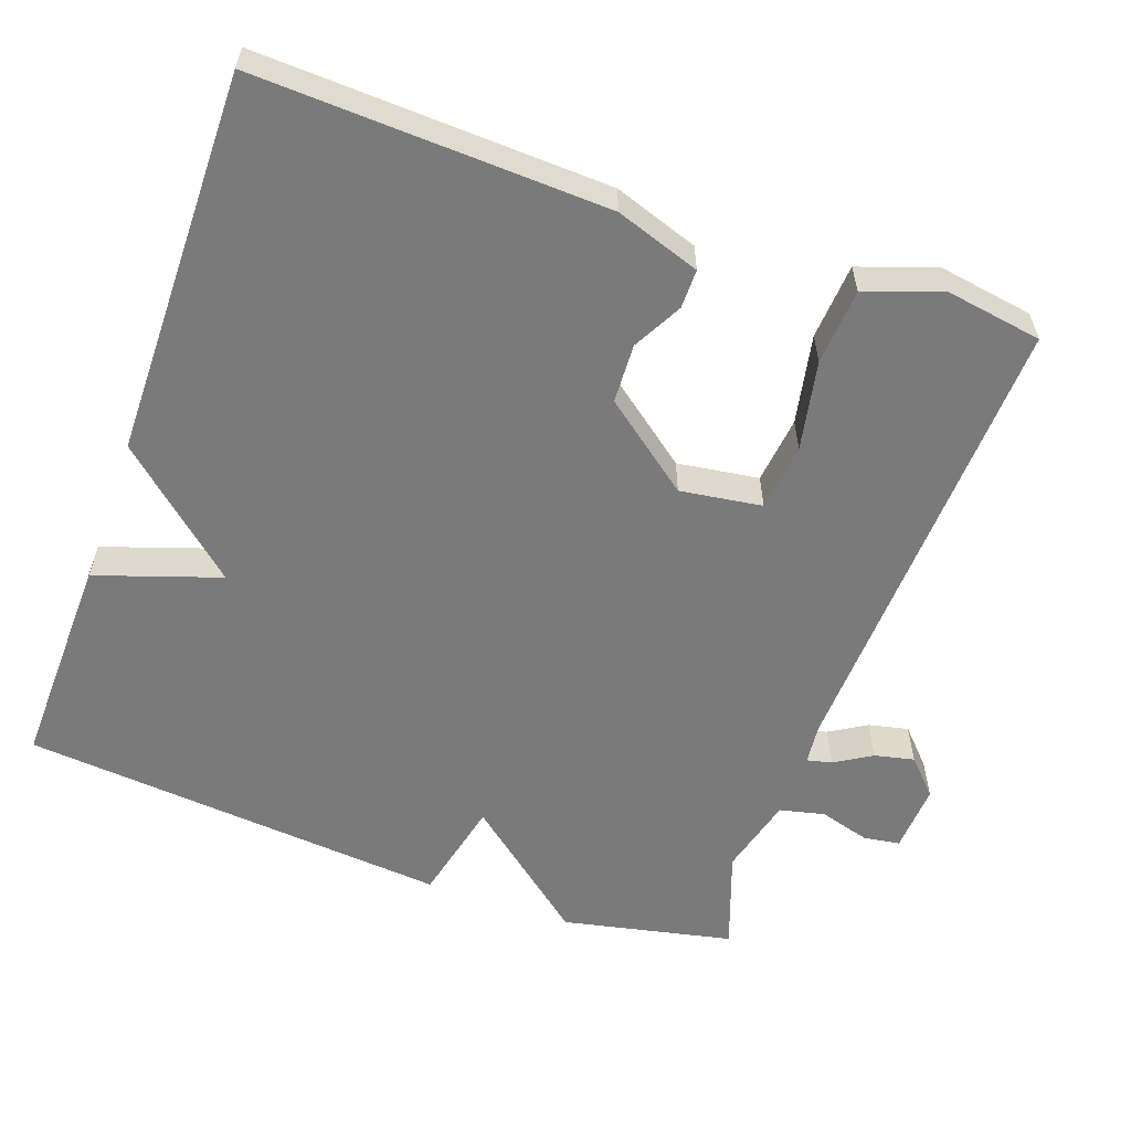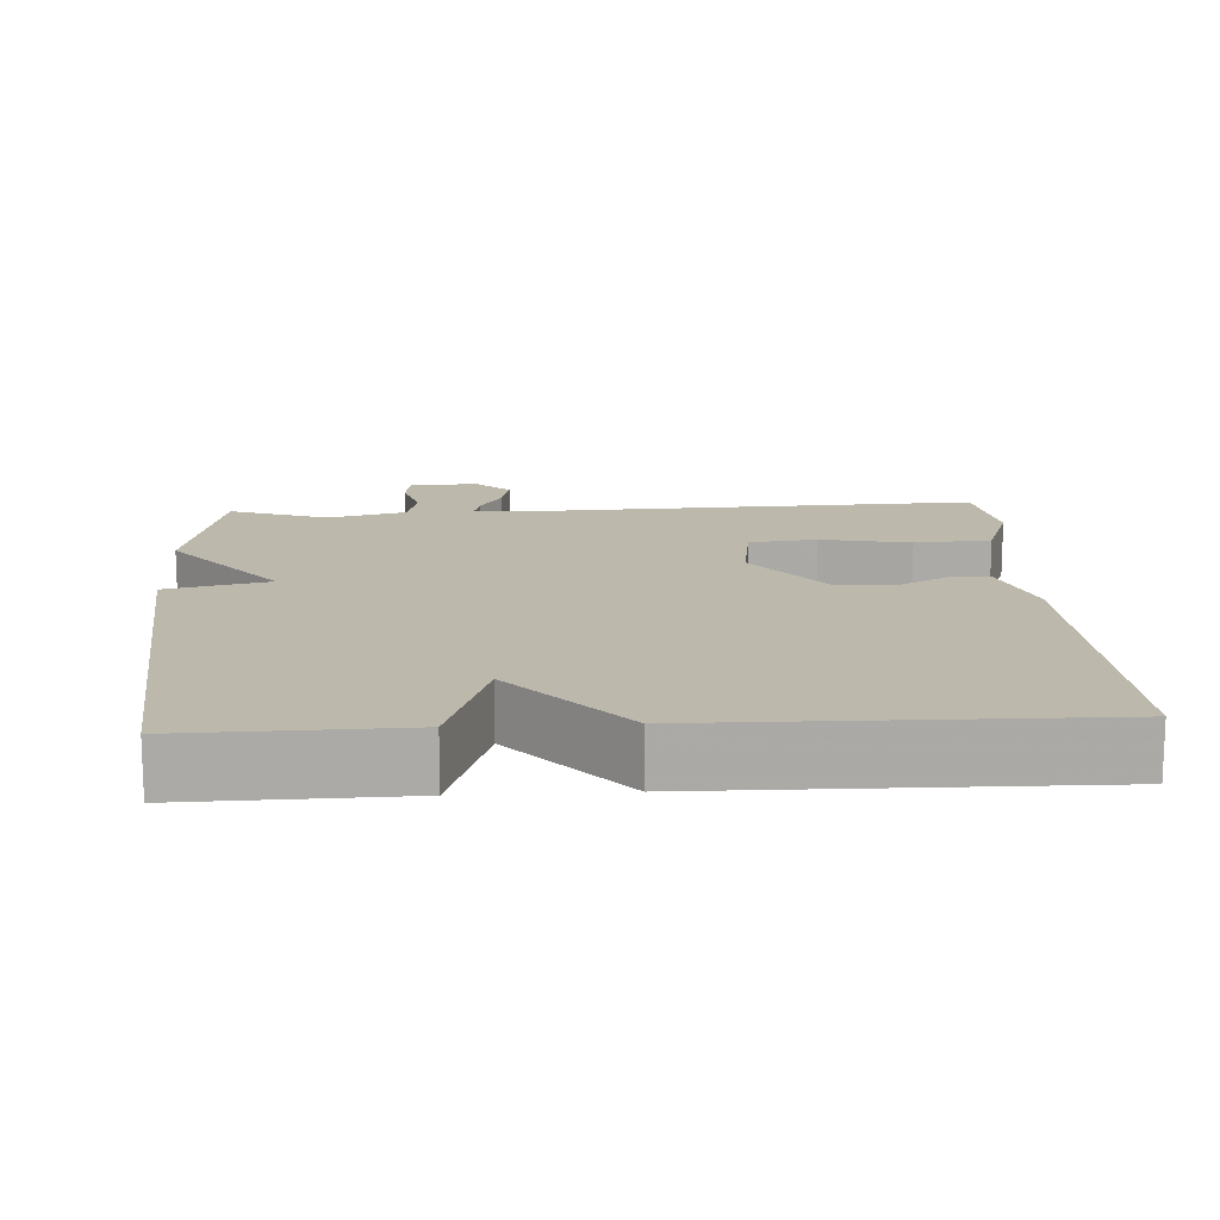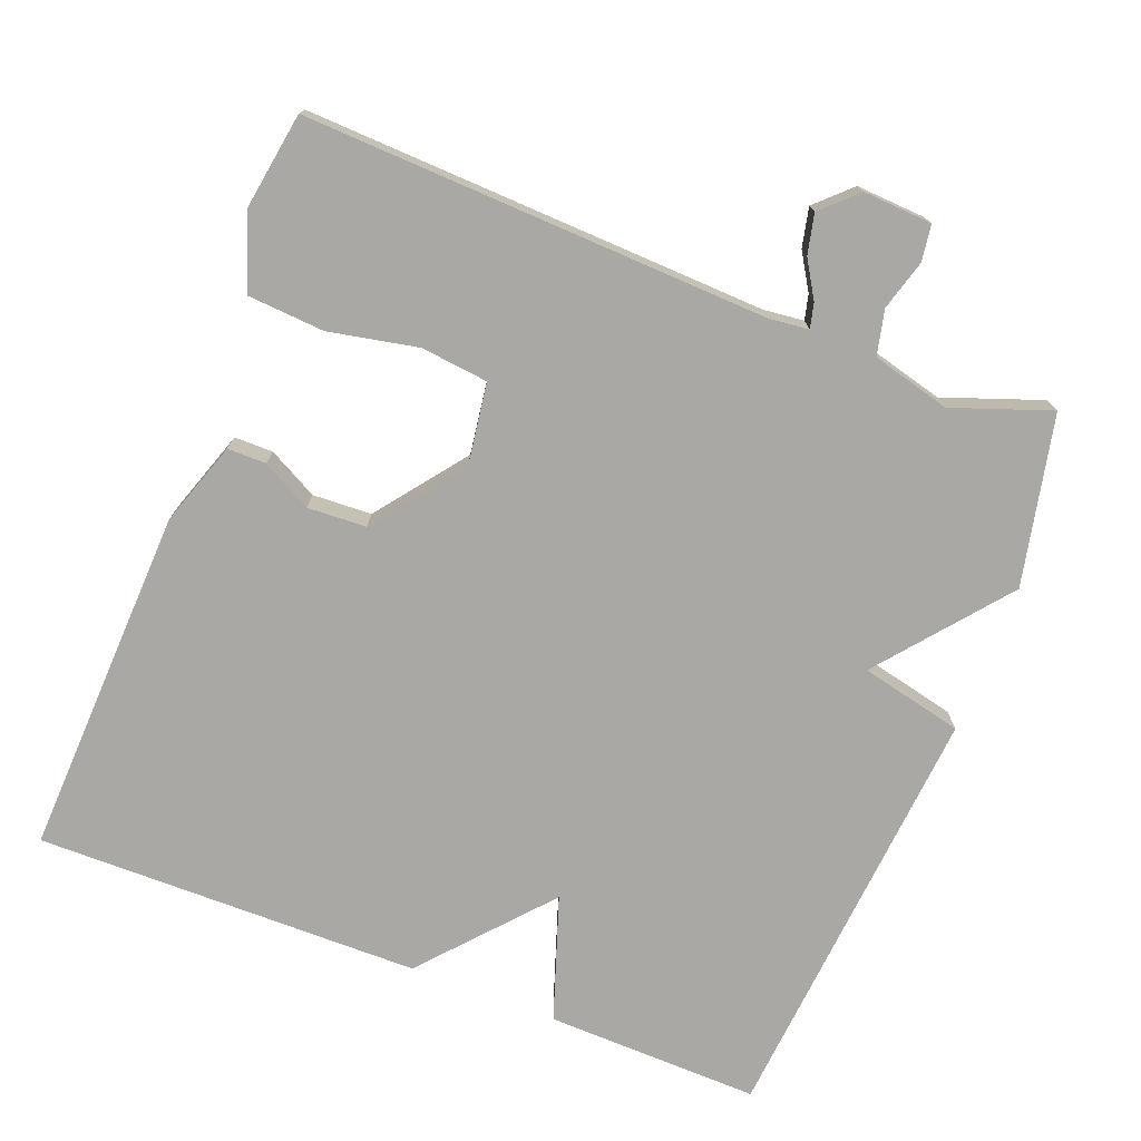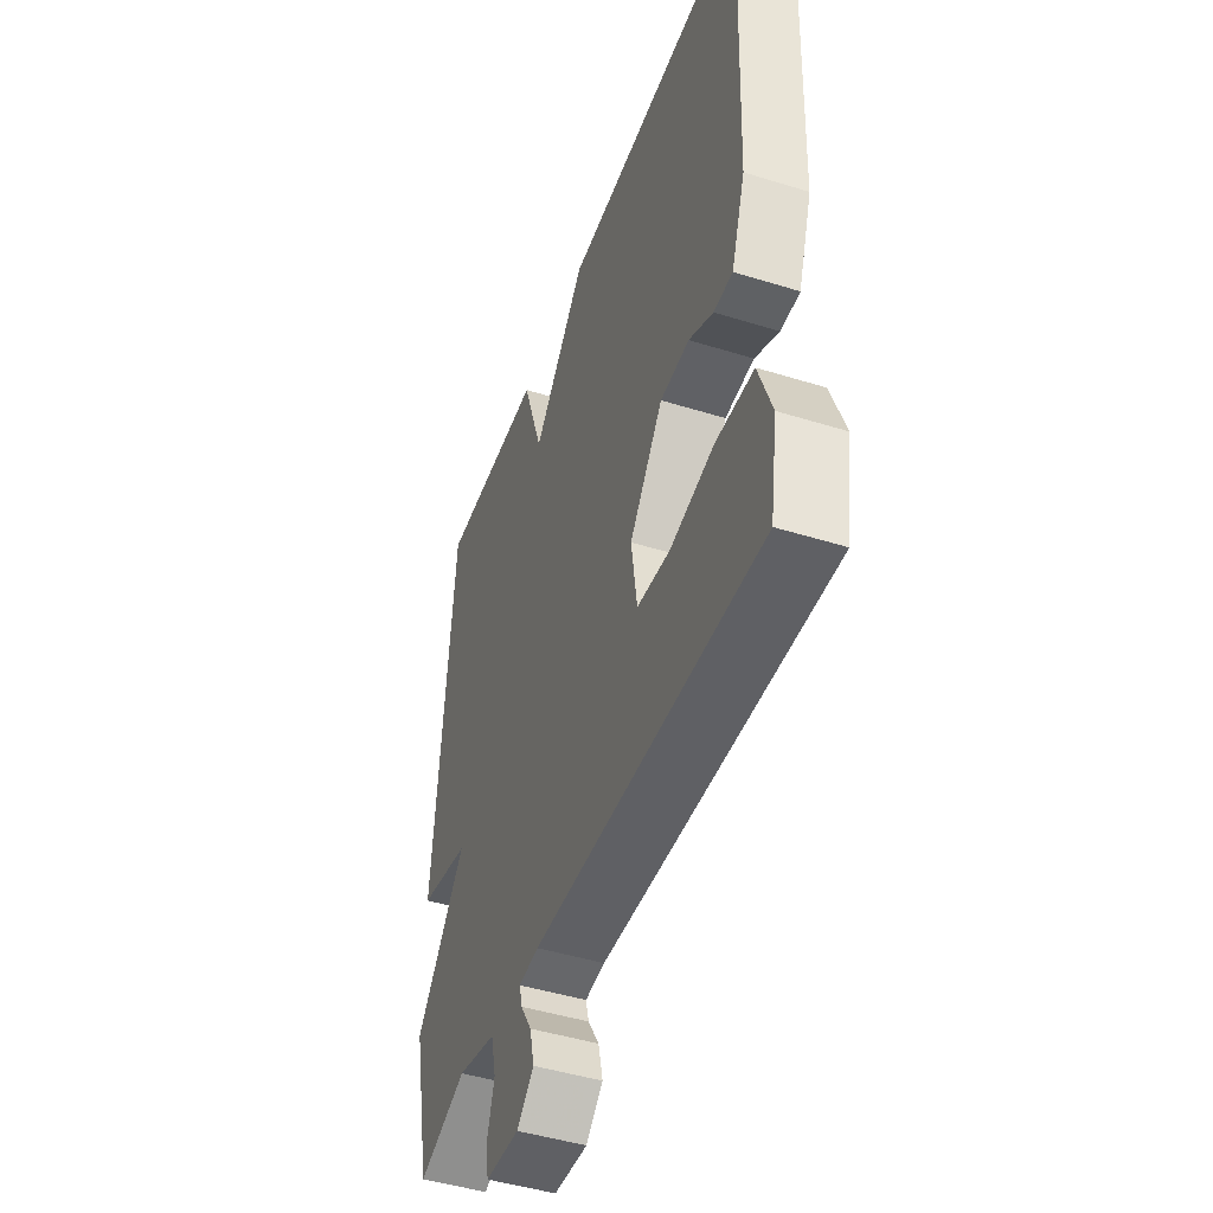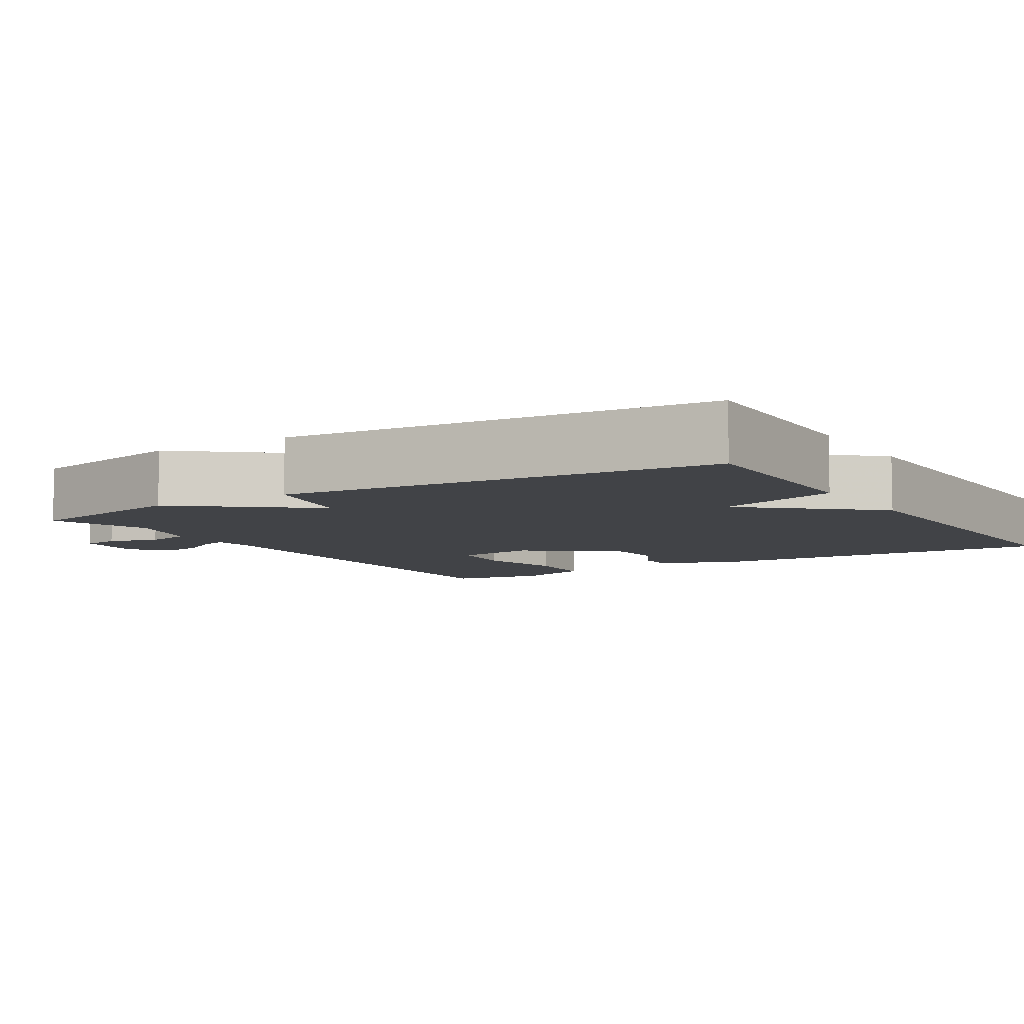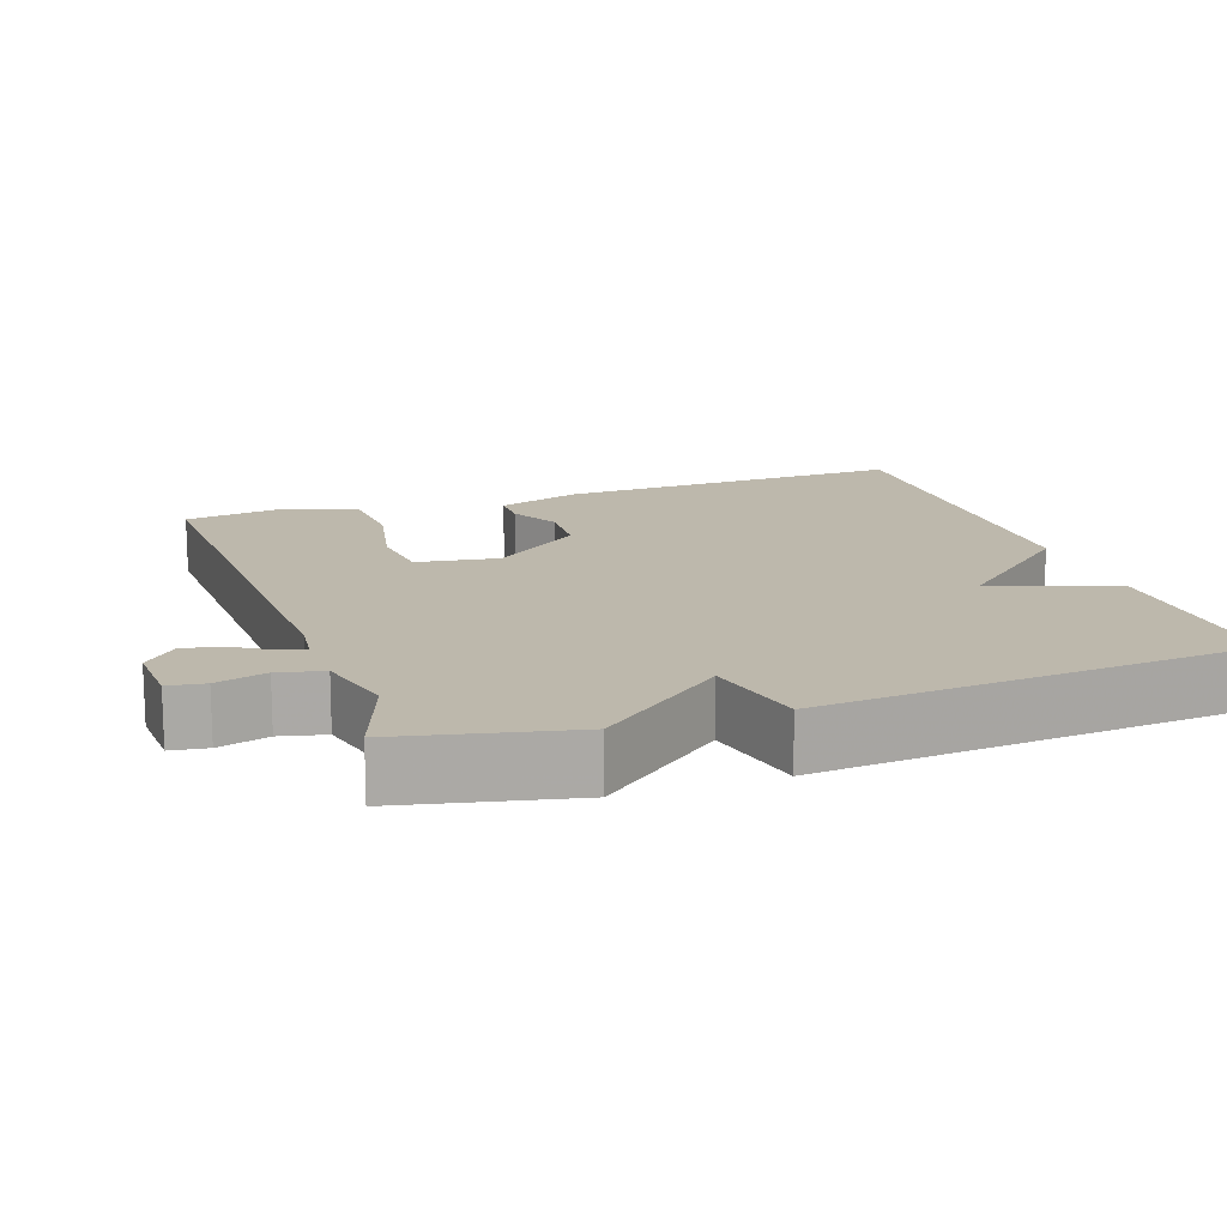
<metadata>
{"format":"obj","ext":"obj","renderer":"f3d","projection":"perspective","resolution":1024,"background":"white","views":[{"elev":-58.1,"azim":70.2,"up":"+Y"},{"elev":14.6,"azim":-3.3,"up":"+Y"},{"elev":-75.2,"azim":158.7,"up":"+Y"},{"elev":-46.1,"azim":70.4,"up":"+Z"},{"elev":-7.0,"azim":-58.1,"up":"+Y"},{"elev":14.9,"azim":-108.9,"up":"+Y"}]}
</metadata>
<code>
v 0.5 0.07 0.5
v 0.483 0.07 0.033
v 0.445 0.07 -0.08
v 0.393 0.07 -0.08
v 0.327 0.07 -0.045
v 0.248 0.07 -0.049
v 0.157 0.07 -0.168
v 0.173 0.07 -0.277
v 0.263 0.07 -0.287
v 0.382 0.07 -0.263
v 0.484 0.07 -0.27
v 0.52 0.07 -0.371
v 0.5 0.07 -0.5
v -0.12 0.07 -0.476
v -0.174 0.07 -0.482
v -0.166 0.07 -0.515
v -0.136 0.07 -0.564
v -0.124 0.07 -0.617
v -0.17 0.07 -0.661
v -0.262 0.07 -0.656
v -0.269 0.07 -0.607
v -0.25 0.07 -0.54
v -0.264 0.07 -0.48
v -0.369 0.07 -0.453
v -0.5 0.07 -0.5
v -0.549 0.07 -0.273
v -0.412 0.07 -0.104
v -0.549 0.07 -0.073
v -0.5 0.07 0.5
v -0.214 0.07 0.494
v -0.158 0.07 0.329
v -0.014 0.07 0.494
v 0.5 0 0.5
v 0.483 0 0.033
v 0.445 0 -0.08
v 0.393 0 -0.08
v 0.327 0 -0.045
v 0.248 0 -0.049
v 0.157 0 -0.168
v 0.173 0 -0.277
v 0.263 0 -0.287
v 0.382 0 -0.263
v 0.484 0 -0.27
v 0.52 0 -0.371
v 0.5 0 -0.5
v -0.12 0 -0.476
v -0.174 0 -0.482
v -0.166 0 -0.515
v -0.136 0 -0.564
v -0.124 0 -0.617
v -0.17 0 -0.661
v -0.262 0 -0.656
v -0.269 0 -0.607
v -0.25 0 -0.54
v -0.264 0 -0.48
v -0.369 0 -0.453
v -0.5 0 -0.5
v -0.549 0 -0.273
v -0.412 0 -0.104
v -0.549 0 -0.073
v -0.5 0 0.5
v -0.214 0 0.494
v -0.158 0 0.329
v -0.014 0 0.494
f 3 4 5
f 2 3 5
f 1 2 5
f 32 1 5
f 31 32 5
f 29 30 31
f 28 29 31
f 27 28 31
f 24 25 26 27
f 23 24 27 31
f 22 23 31
f 20 21 22
f 19 20 22
f 18 19 22
f 17 18 22
f 16 17 22
f 15 16 22
f 15 22 31
f 14 15 31
f 12 13 14
f 11 12 14
f 10 11 14
f 9 10 14
f 8 9 14
f 7 8 14 31
f 6 7 31
f 5 6 31
f 37 36 35
f 37 35 34
f 37 34 33
f 37 33 64
f 37 64 63
f 63 62 61
f 63 61 60
f 63 60 59
f 59 58 57 56
f 63 59 56 55
f 63 55 54
f 54 53 52
f 54 52 51
f 54 51 50
f 54 50 49
f 54 49 48
f 54 48 47
f 63 54 47
f 63 47 46
f 46 45 44
f 46 44 43
f 46 43 42
f 46 42 41
f 46 41 40
f 63 46 40 39
f 63 39 38
f 63 38 37
f 1 33 34 2
f 2 34 35 3
f 3 35 36 4
f 4 36 37 5
f 5 37 38 6
f 6 38 39 7
f 7 39 40 8
f 8 40 41 9
f 9 41 42 10
f 10 42 43 11
f 11 43 44 12
f 12 44 45 13
f 13 45 46 14
f 14 46 47 15
f 15 47 48 16
f 16 48 49 17
f 17 49 50 18
f 18 50 51 19
f 19 51 52 20
f 20 52 53 21
f 21 53 54 22
f 22 54 55 23
f 23 55 56 24
f 24 56 57 25
f 25 57 58 26
f 26 58 59 27
f 27 59 60 28
f 28 60 61 29
f 29 61 62 30
f 30 62 63 31
f 31 63 64 32
f 32 64 33 1

</code>
